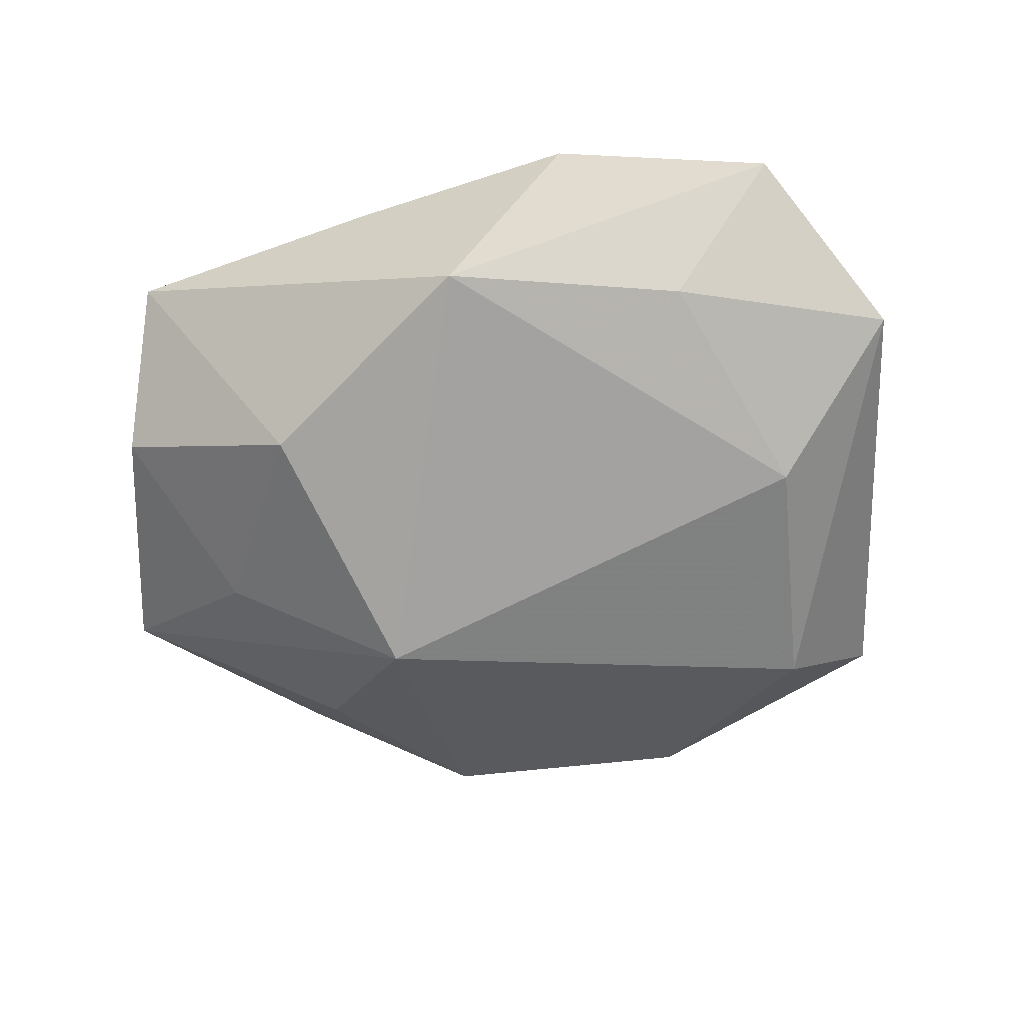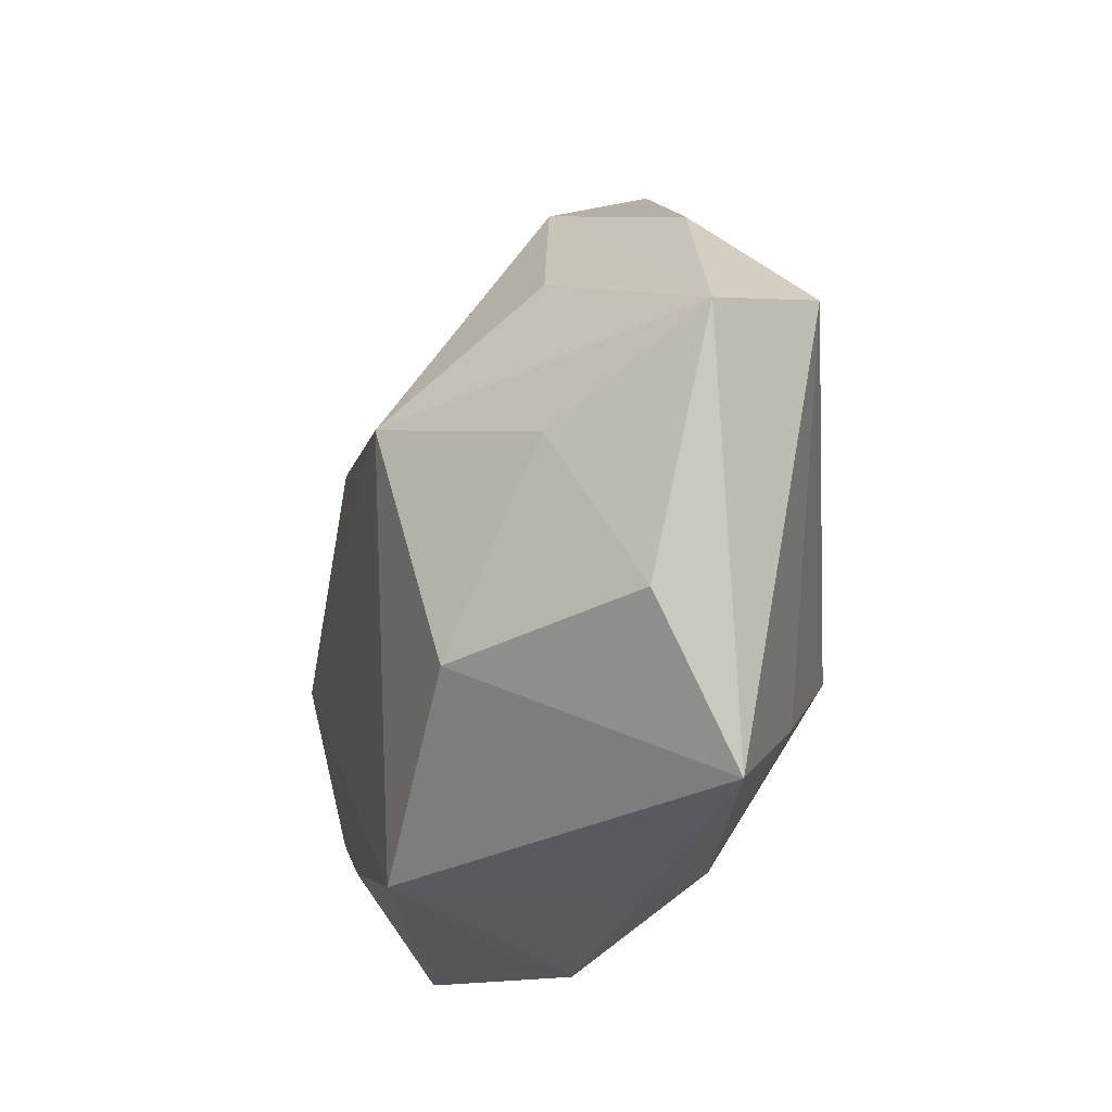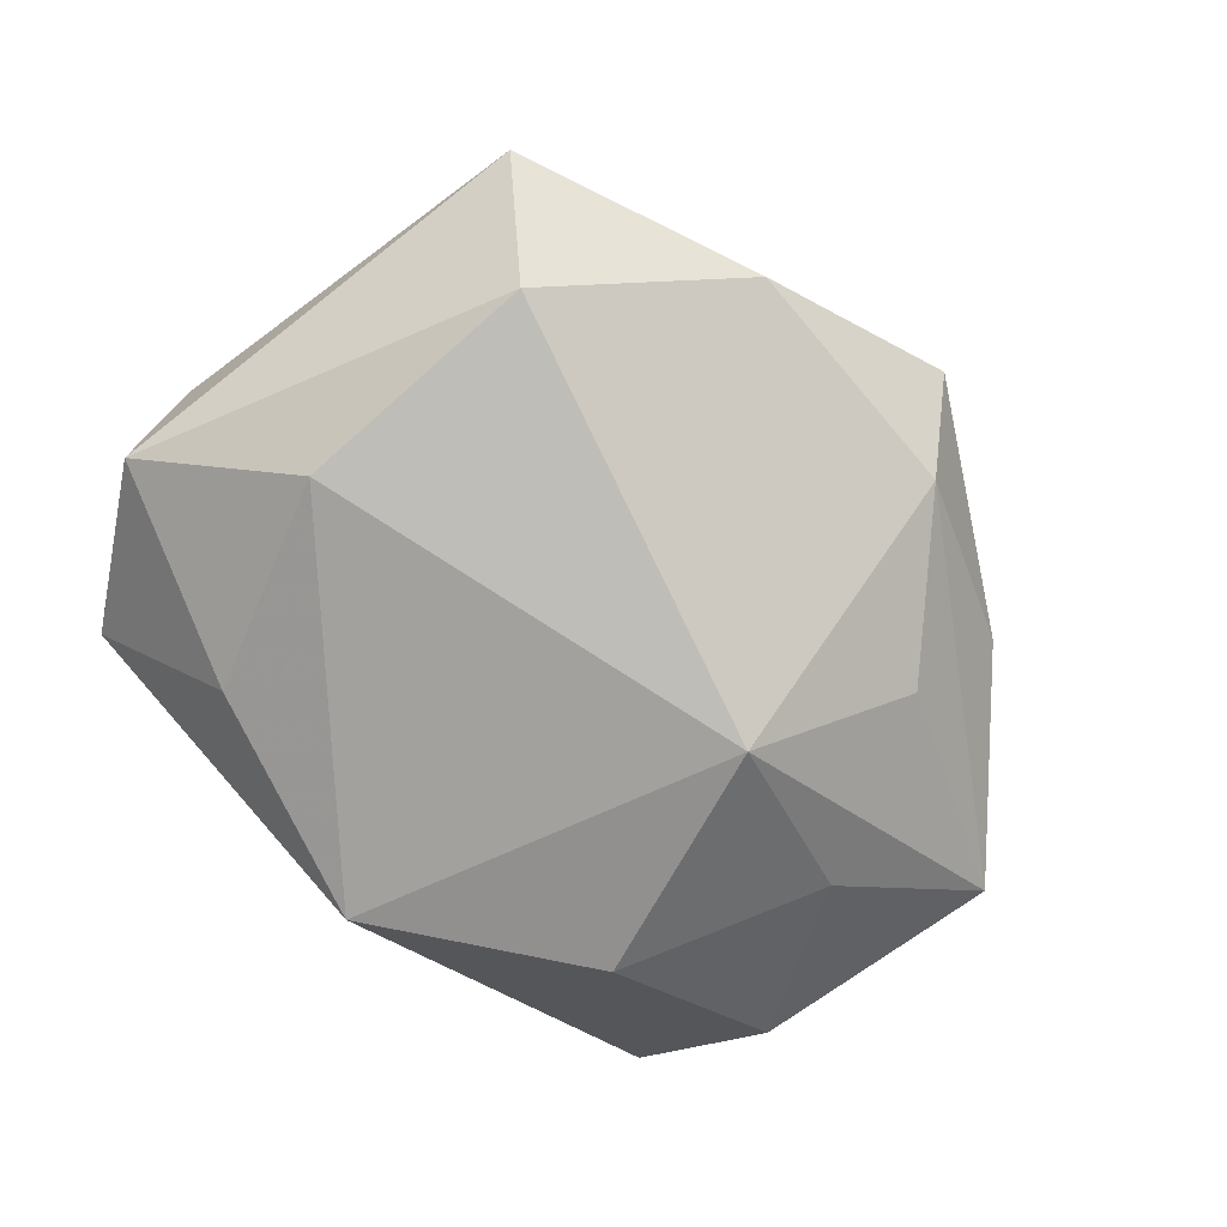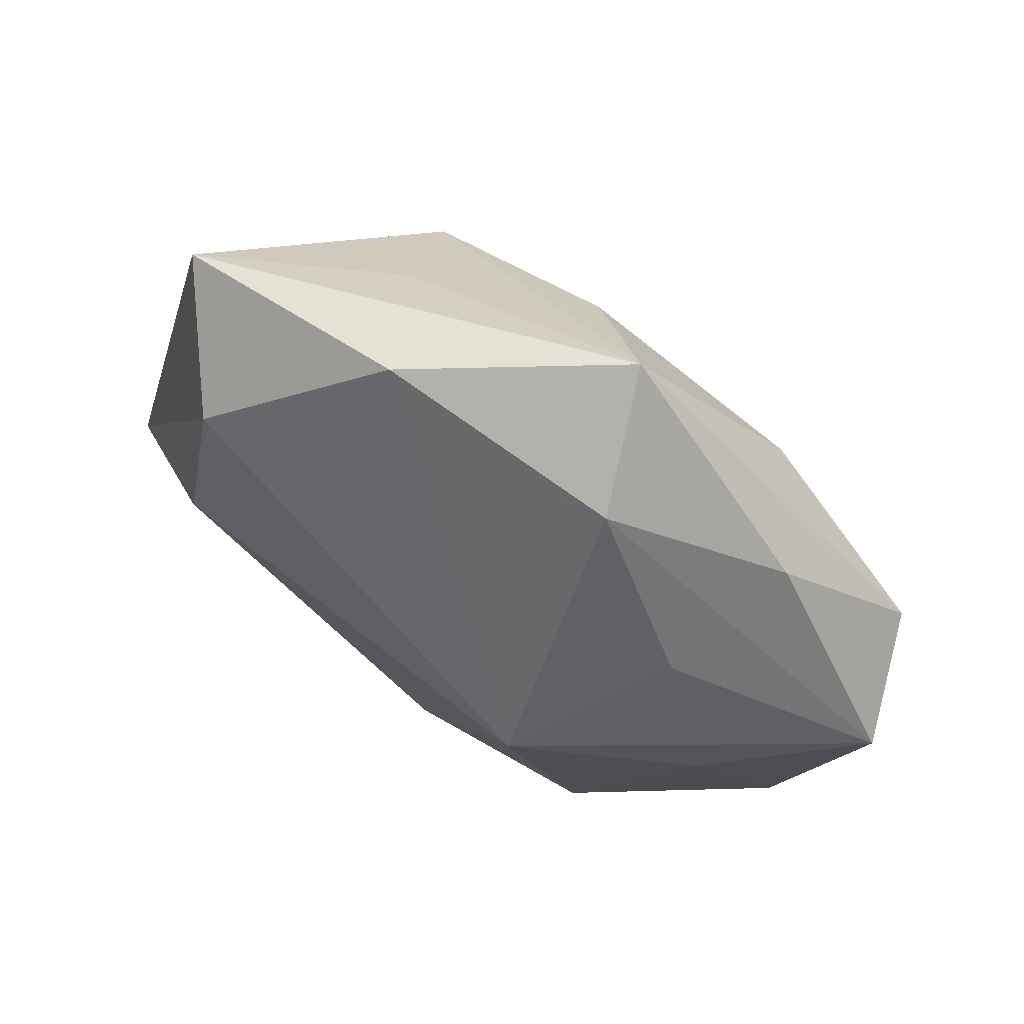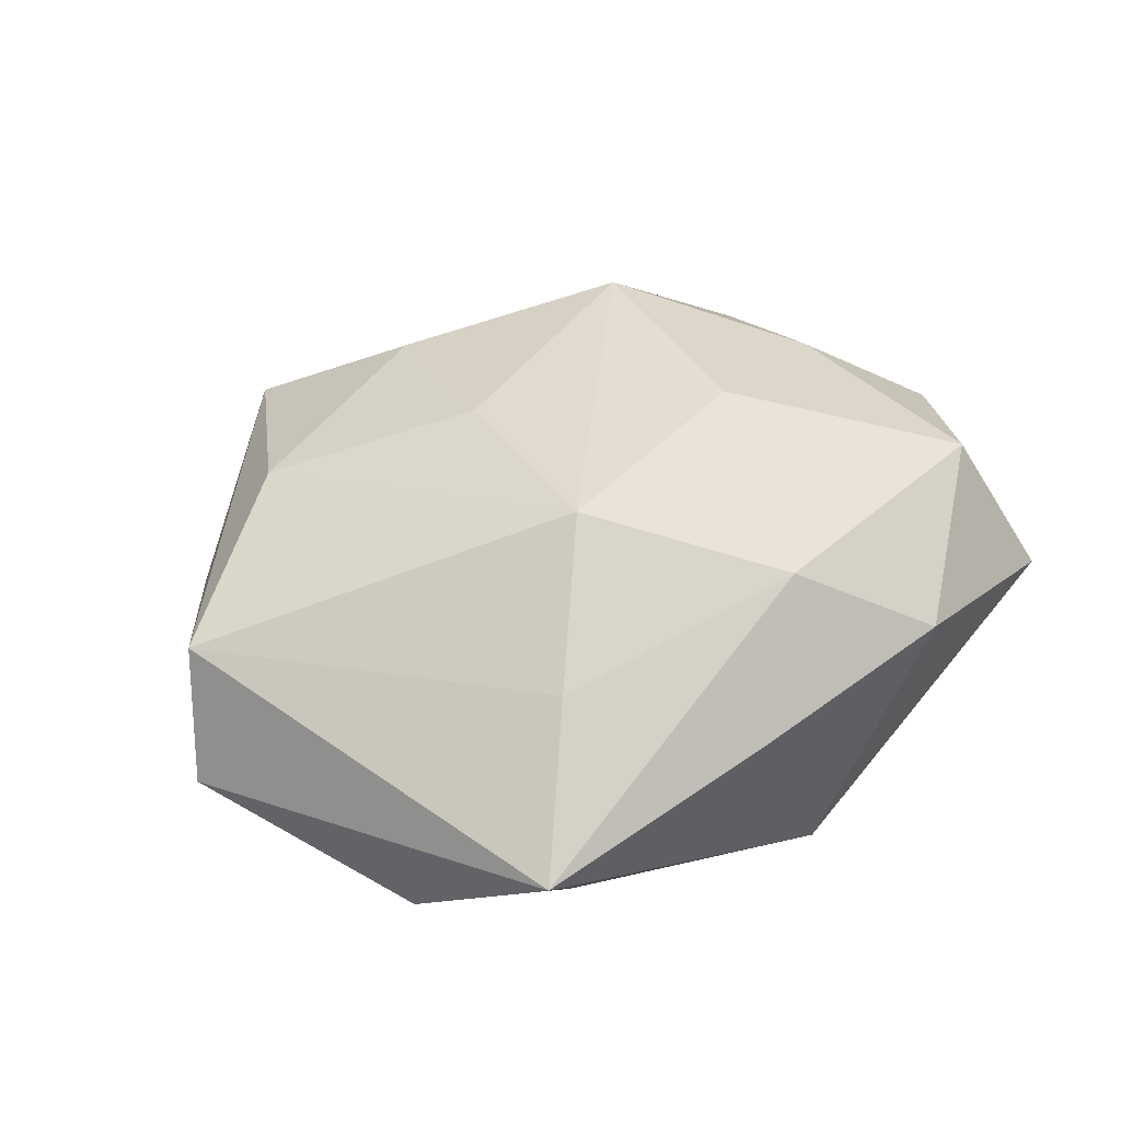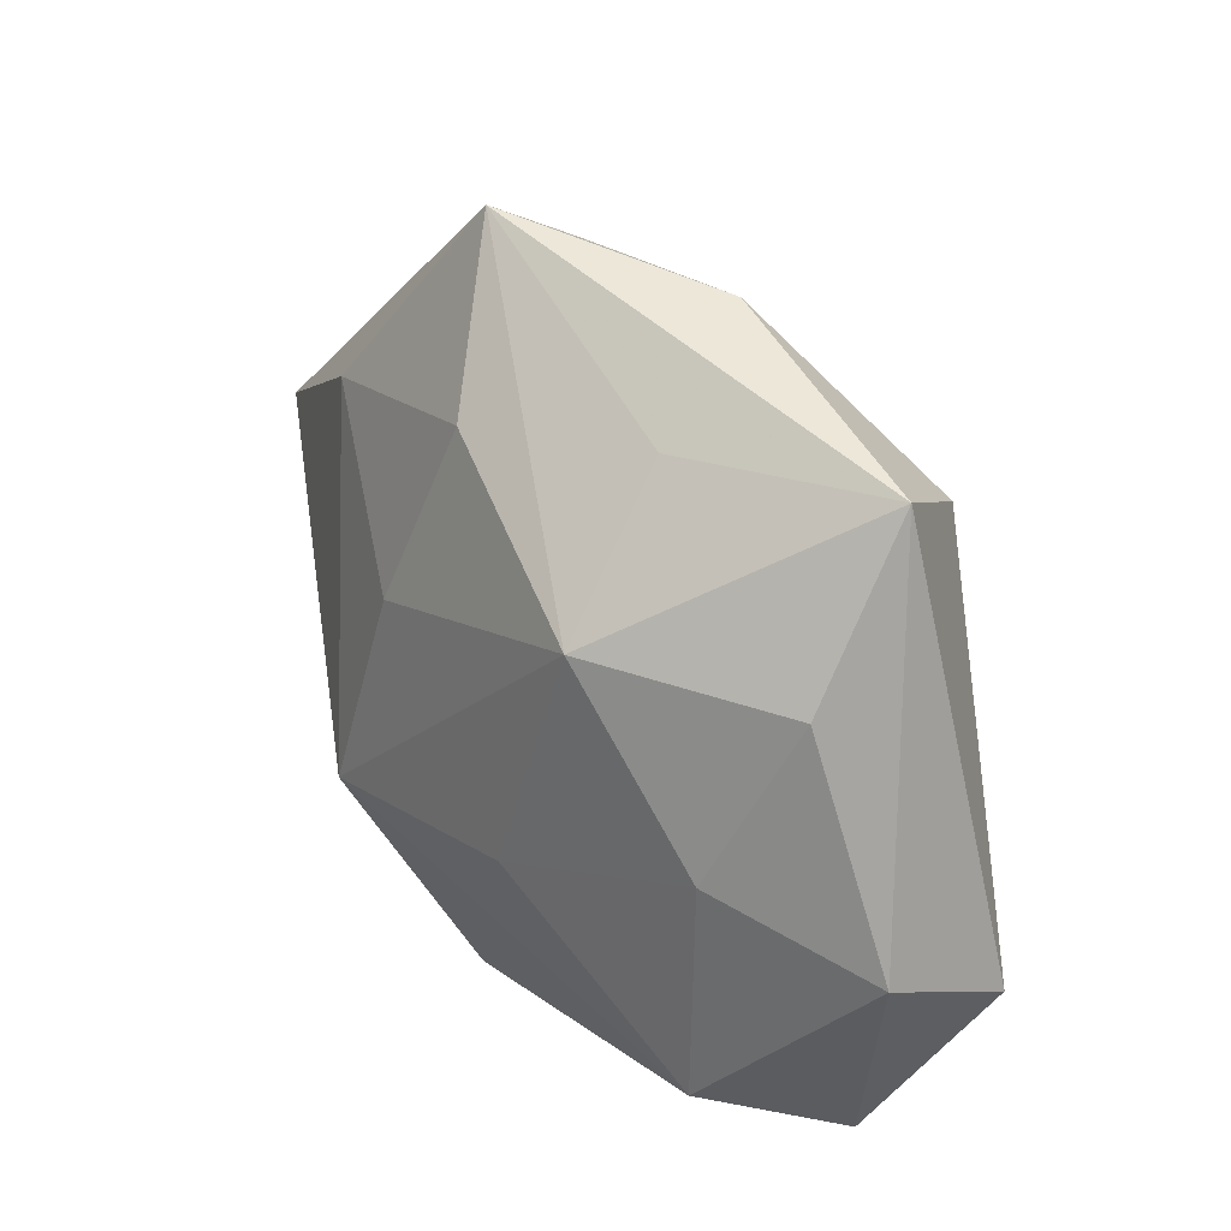
<metadata>
{"format":"obj","ext":"obj","renderer":"f3d","projection":"perspective","resolution":1024,"background":"white","views":[{"elev":-62.5,"azim":15.0,"up":"+Z"},{"elev":-27.0,"azim":-111.1,"up":"+Y"},{"elev":-75.9,"azim":140.4,"up":"+Z"},{"elev":68.6,"azim":-148.8,"up":"+Y"},{"elev":42.3,"azim":-41.5,"up":"+Z"},{"elev":33.0,"azim":54.9,"up":"+Y"}]}
</metadata>
<code>
v 0.001329 -0.0248 0.01561
v -0.03027 0.02372 0.000695
v 0.001257 -0.03013 -0.0151
v -0.008289 -0.03148 0.005219
v -0.03246 -0.02994 0.003312
v 0.01319 -0.03225 0.006809
v -0.01429 0.005783 -0.02232
v 0.02824 -0.0006642 -0.01552
v 0.0111 -0.005615 0.01987
v -0.03036 -0.0009171 -0.01279
v 0.01401 0.0289 0.006499
v 0.04144 -0.01146 -0.007594
v 0.02446 0.0228 -0.01397
v -0.01941 -0.01817 -0.01749
v 0.0288 0.0002339 0.01336
v 0.02222 -0.02149 -0.01175
v -0.02359 0.02086 0.01245
v -0.04445 0.005707 -0.003683
v -0.02506 0.01704 -0.01065
v 0.03216 0.03021 -0.002734
v -0.007407 0.0091 0.01863
v 0.008278 0.03612 -0.00538
v 0.03316 0.01518 0.00655
v 0.04095 -0.006085 0.004156
v 0.02848 -0.02109 0.01345
v -0.01209 -0.0106 0.02141
v -0.02247 -0.02044 0.01276
v -0.03722 -0.01711 -0.006382
v -0.01473 0.03208 -0.006241
v 0.01742 0.01685 0.01751
v -0.002363 0.02621 0.01409
v -0.0408 0.01026 0.007899
v 0.03342 -0.02803 -7.651e-05
v -0.01124 0.03938 0.00526
f 12 20 24
f 3 7 8
f 29 7 19
f 18 19 7
f 29 19 18
f 13 8 7
f 13 20 12
f 12 8 13
f 17 34 32
f 29 34 22
f 22 34 20
f 20 13 22
f 22 7 29
f 22 13 7
f 30 20 11
f 11 34 30
f 20 34 11
f 23 20 30
f 23 24 20
f 16 8 12
f 3 8 16
f 14 7 3
f 2 34 29
f 29 18 2
f 32 34 2
f 2 18 32
f 30 34 31
f 34 17 31
f 1 25 26
f 26 17 32
f 15 25 24
f 15 23 30
f 24 23 15
f 6 25 1
f 10 18 7
f 7 14 10
f 5 14 3
f 32 18 5
f 30 26 9
f 9 26 25
f 9 15 30
f 25 15 9
f 30 31 21
f 21 26 30
f 21 31 17
f 17 26 21
f 3 16 33
f 33 6 3
f 33 16 12
f 25 6 33
f 12 24 33
f 24 25 33
f 28 5 18
f 14 5 28
f 18 10 28
f 28 10 14
f 27 26 32
f 32 5 27
f 1 26 27
f 27 5 1
f 3 6 4
f 4 5 3
f 4 6 1
f 1 5 4

</code>
